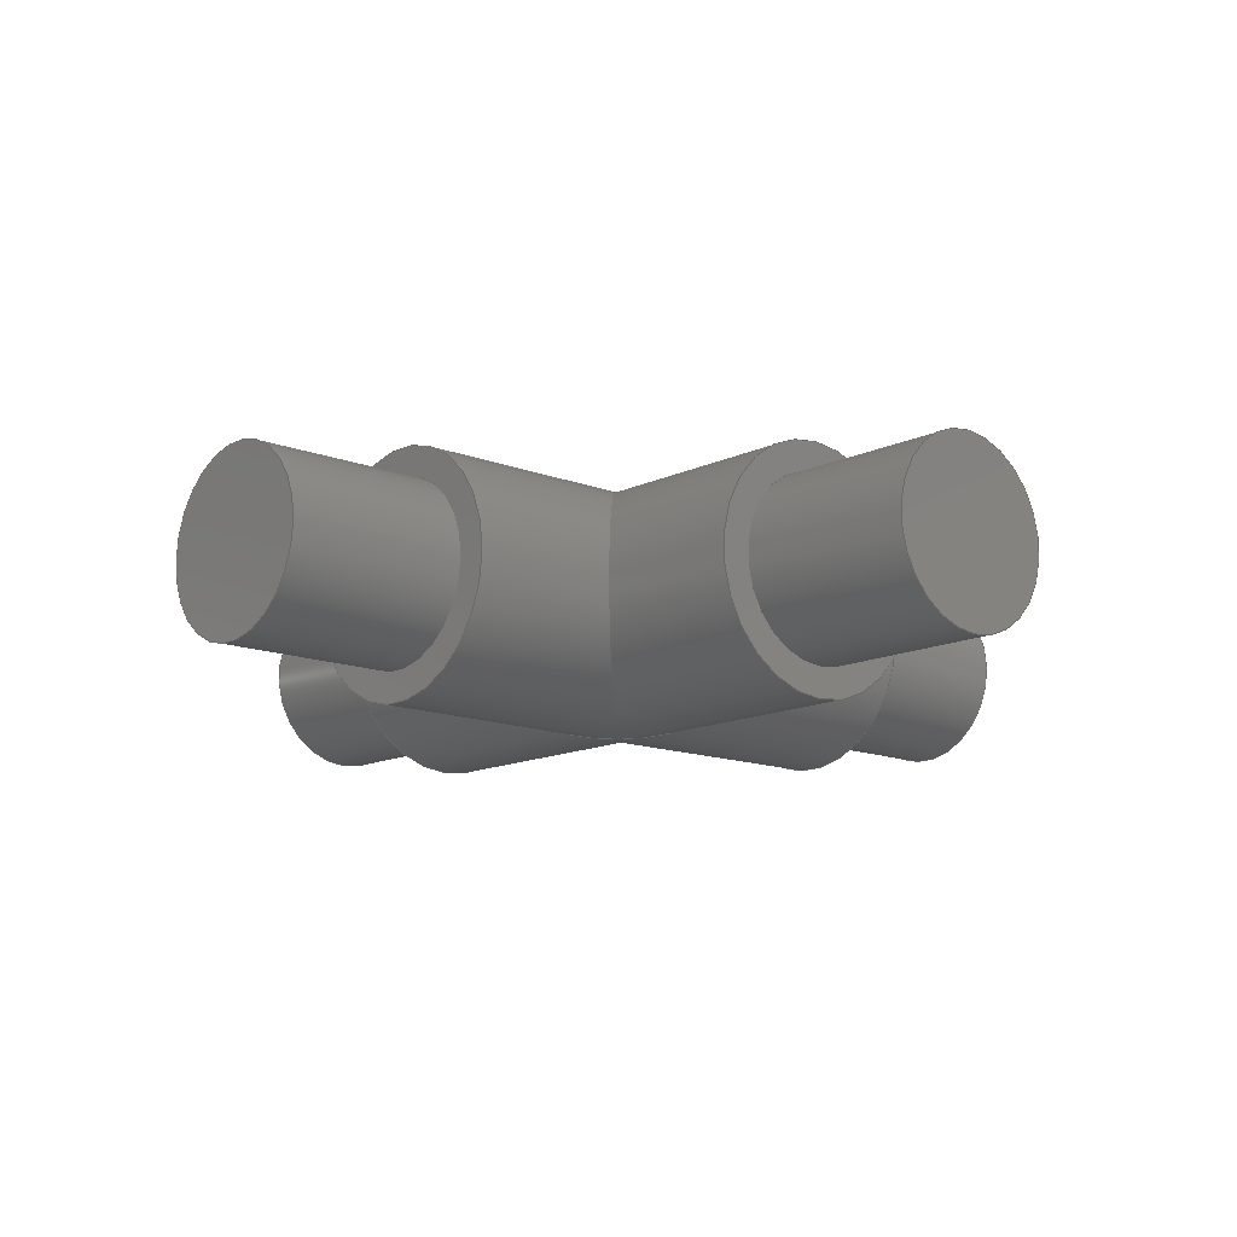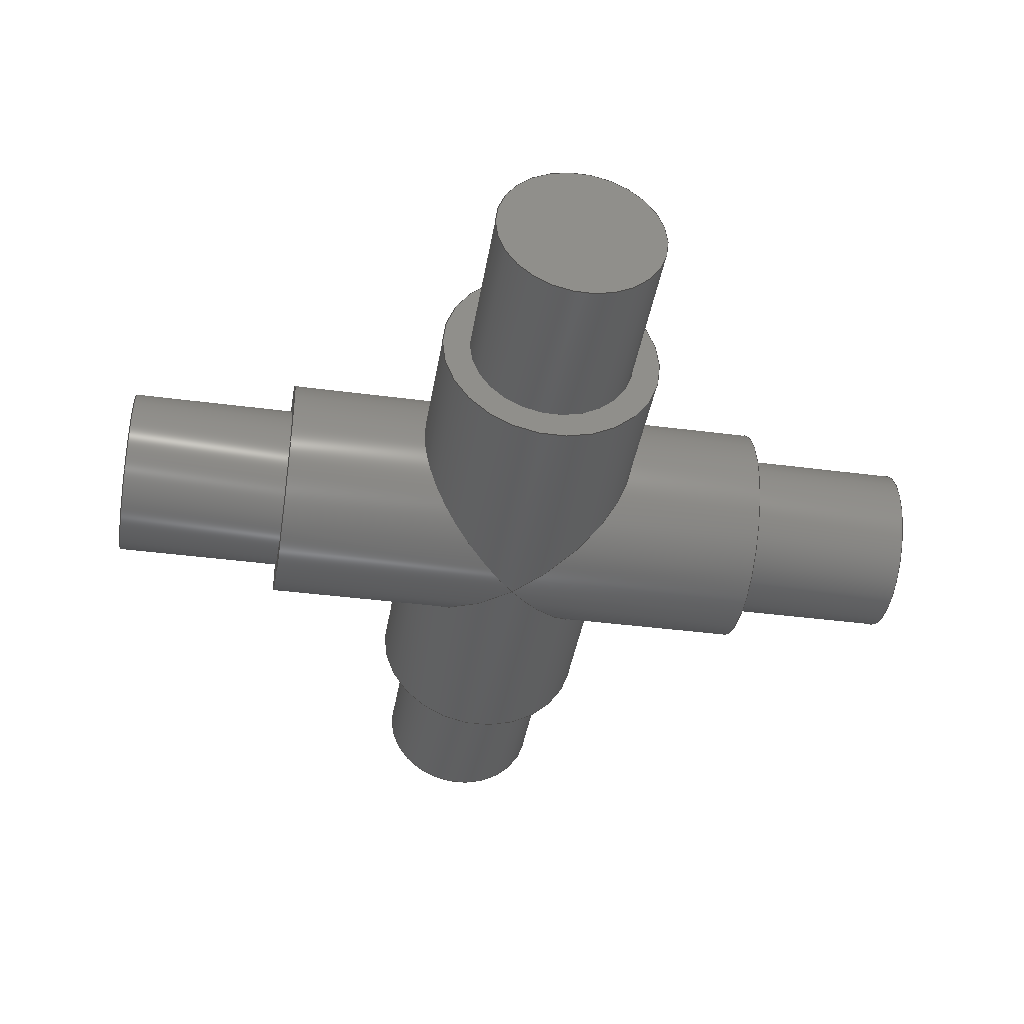
<metadata>
{"format":"step","ext":"step","renderer":"f3d","projection":"perspective","resolution":1024,"background":"white","views":[{"elev":-12.9,"azim":47.9,"up":"+Z"},{"elev":-40.3,"azim":170.8,"up":"+Z"}]}
</metadata>
<code>
ISO-10303-21;
DATA;
#1=MECHANICAL_DESIGN_GEOMETRIC_PRESENTATION_REPRESENTATION('',(#4),#394);
#2=SHAPE_REPRESENTATION_RELATIONSHIP('SRR','None',#401,#3);
#3=ADVANCED_BREP_SHAPE_REPRESENTATION('',(#5),#393);
#4=STYLED_ITEM('',(#411),#5);
#5=MANIFOLD_SOLID_BREP('Body1',#206);
#6=FACE_BOUND('',#51,.T.);
#7=FACE_BOUND('',#53,.T.);
#8=FACE_BOUND('',#56,.T.);
#9=FACE_BOUND('',#59,.T.);
#10=ELLIPSE('',#237,0.5657,0.4);
#11=ELLIPSE('',#239,0.5657,0.4);
#12=ELLIPSE('',#240,0.5657,0.4);
#13=ELLIPSE('',#241,0.5657,0.4);
#14=ELLIPSE('',#244,0.5657,0.4);
#15=ELLIPSE('',#245,0.5657,0.4);
#16=PLANE('',#226);
#17=PLANE('',#227);
#18=PLANE('',#234);
#19=PLANE('',#235);
#20=PLANE('',#246);
#21=PLANE('',#247);
#22=PLANE('',#250);
#23=PLANE('',#253);
#24=FACE_OUTER_BOUND('',#40,.T.);
#25=FACE_OUTER_BOUND('',#41,.T.);
#26=FACE_OUTER_BOUND('',#42,.T.);
#27=FACE_OUTER_BOUND('',#43,.T.);
#28=FACE_OUTER_BOUND('',#44,.T.);
#29=FACE_OUTER_BOUND('',#45,.T.);
#30=FACE_OUTER_BOUND('',#46,.T.);
#31=FACE_OUTER_BOUND('',#47,.T.);
#32=FACE_OUTER_BOUND('',#48,.T.);
#33=FACE_OUTER_BOUND('',#49,.T.);
#34=FACE_OUTER_BOUND('',#50,.T.);
#35=FACE_OUTER_BOUND('',#52,.T.);
#36=FACE_OUTER_BOUND('',#54,.T.);
#37=FACE_OUTER_BOUND('',#55,.T.);
#38=FACE_OUTER_BOUND('',#57,.T.);
#39=FACE_OUTER_BOUND('',#58,.T.);
#40=EDGE_LOOP('',(#130,#131,#132,#133));
#41=EDGE_LOOP('',(#134,#135,#136,#137));
#42=EDGE_LOOP('',(#138));
#43=EDGE_LOOP('',(#139));
#44=EDGE_LOOP('',(#140,#141,#142,#143));
#45=EDGE_LOOP('',(#144,#145,#146,#147));
#46=EDGE_LOOP('',(#148));
#47=EDGE_LOOP('',(#149));
#48=EDGE_LOOP('',(#150,#151,#152,#153,#154,#155,#156));
#49=EDGE_LOOP('',(#157,#158,#159,#160,#161));
#50=EDGE_LOOP('',(#162));
#51=EDGE_LOOP('',(#163));
#52=EDGE_LOOP('',(#164));
#53=EDGE_LOOP('',(#165));
#54=EDGE_LOOP('',(#166,#167,#168,#169,#170,#171));
#55=EDGE_LOOP('',(#172));
#56=EDGE_LOOP('',(#173));
#57=EDGE_LOOP('',(#174,#175,#176,#177,#178,#179));
#58=EDGE_LOOP('',(#180));
#59=EDGE_LOOP('',(#181));
#60=LINE('',#337,#68);
#61=LINE('',#343,#69);
#62=LINE('',#351,#70);
#63=LINE('',#357,#71);
#64=LINE('',#366,#72);
#65=LINE('',#376,#73);
#66=LINE('',#383,#74);
#67=LINE('',#389,#75);
#68=VECTOR('',#260,0.3);
#69=VECTOR('',#267,0.3);
#70=VECTOR('',#278,0.3);
#71=VECTOR('',#285,0.3);
#72=VECTOR('',#296,0.4);
#73=VECTOR('',#309,0.4);
#74=VECTOR('',#320,0.4);
#75=VECTOR('',#329,0.4);
#76=CIRCLE('',#221,0.3);
#77=CIRCLE('',#222,0.3);
#78=CIRCLE('',#224,0.3);
#79=CIRCLE('',#225,0.3);
#80=CIRCLE('',#229,0.3);
#81=CIRCLE('',#230,0.3);
#82=CIRCLE('',#232,0.3);
#83=CIRCLE('',#233,0.3);
#84=CIRCLE('',#238,0.4);
#85=CIRCLE('',#243,0.4);
#86=CIRCLE('',#249,0.4);
#87=CIRCLE('',#252,0.4);
#88=VERTEX_POINT('',#334);
#89=VERTEX_POINT('',#336);
#90=VERTEX_POINT('',#340);
#91=VERTEX_POINT('',#342);
#92=VERTEX_POINT('',#348);
#93=VERTEX_POINT('',#350);
#94=VERTEX_POINT('',#354);
#95=VERTEX_POINT('',#356);
#96=VERTEX_POINT('',#362);
#97=VERTEX_POINT('',#363);
#98=VERTEX_POINT('',#365);
#99=VERTEX_POINT('',#368);
#100=VERTEX_POINT('',#370);
#101=VERTEX_POINT('',#374);
#102=VERTEX_POINT('',#382);
#103=VERTEX_POINT('',#387);
#104=EDGE_CURVE('',#88,#88,#76,.T.);
#105=EDGE_CURVE('',#88,#89,#60,.T.);
#106=EDGE_CURVE('',#89,#89,#77,.T.);
#107=EDGE_CURVE('',#90,#90,#78,.T.);
#108=EDGE_CURVE('',#90,#91,#61,.T.);
#109=EDGE_CURVE('',#91,#91,#79,.T.);
#110=EDGE_CURVE('',#92,#92,#80,.T.);
#111=EDGE_CURVE('',#92,#93,#62,.T.);
#112=EDGE_CURVE('',#93,#93,#81,.T.);
#113=EDGE_CURVE('',#94,#94,#82,.T.);
#114=EDGE_CURVE('',#94,#95,#63,.T.);
#115=EDGE_CURVE('',#95,#95,#83,.T.);
#116=EDGE_CURVE('',#96,#97,#10,.T.);
#117=EDGE_CURVE('',#96,#98,#64,.T.);
#118=EDGE_CURVE('',#98,#98,#84,.T.);
#119=EDGE_CURVE('',#99,#96,#11,.T.);
#120=EDGE_CURVE('',#100,#99,#12,.T.);
#121=EDGE_CURVE('',#97,#100,#13,.T.);
#122=EDGE_CURVE('',#101,#101,#85,.T.);
#123=EDGE_CURVE('',#101,#96,#65,.T.);
#124=EDGE_CURVE('',#100,#96,#14,.T.);
#125=EDGE_CURVE('',#96,#100,#15,.T.);
#126=EDGE_CURVE('',#97,#102,#66,.T.);
#127=EDGE_CURVE('',#102,#102,#86,.T.);
#128=EDGE_CURVE('',#103,#103,#87,.T.);
#129=EDGE_CURVE('',#103,#99,#67,.T.);
#130=ORIENTED_EDGE('',*,*,#104,.F.);
#131=ORIENTED_EDGE('',*,*,#105,.T.);
#132=ORIENTED_EDGE('',*,*,#106,.F.);
#133=ORIENTED_EDGE('',*,*,#105,.F.);
#134=ORIENTED_EDGE('',*,*,#107,.F.);
#135=ORIENTED_EDGE('',*,*,#108,.T.);
#136=ORIENTED_EDGE('',*,*,#109,.F.);
#137=ORIENTED_EDGE('',*,*,#108,.F.);
#138=ORIENTED_EDGE('',*,*,#109,.T.);
#139=ORIENTED_EDGE('',*,*,#104,.T.);
#140=ORIENTED_EDGE('',*,*,#110,.F.);
#141=ORIENTED_EDGE('',*,*,#111,.T.);
#142=ORIENTED_EDGE('',*,*,#112,.F.);
#143=ORIENTED_EDGE('',*,*,#111,.F.);
#144=ORIENTED_EDGE('',*,*,#113,.F.);
#145=ORIENTED_EDGE('',*,*,#114,.T.);
#146=ORIENTED_EDGE('',*,*,#115,.F.);
#147=ORIENTED_EDGE('',*,*,#114,.F.);
#148=ORIENTED_EDGE('',*,*,#115,.T.);
#149=ORIENTED_EDGE('',*,*,#110,.T.);
#150=ORIENTED_EDGE('',*,*,#116,.F.);
#151=ORIENTED_EDGE('',*,*,#117,.T.);
#152=ORIENTED_EDGE('',*,*,#118,.F.);
#153=ORIENTED_EDGE('',*,*,#117,.F.);
#154=ORIENTED_EDGE('',*,*,#119,.F.);
#155=ORIENTED_EDGE('',*,*,#120,.F.);
#156=ORIENTED_EDGE('',*,*,#121,.F.);
#157=ORIENTED_EDGE('',*,*,#122,.F.);
#158=ORIENTED_EDGE('',*,*,#123,.T.);
#159=ORIENTED_EDGE('',*,*,#124,.F.);
#160=ORIENTED_EDGE('',*,*,#125,.F.);
#161=ORIENTED_EDGE('',*,*,#123,.F.);
#162=ORIENTED_EDGE('',*,*,#118,.T.);
#163=ORIENTED_EDGE('',*,*,#107,.T.);
#164=ORIENTED_EDGE('',*,*,#122,.T.);
#165=ORIENTED_EDGE('',*,*,#106,.T.);
#166=ORIENTED_EDGE('',*,*,#124,.T.);
#167=ORIENTED_EDGE('',*,*,#116,.T.);
#168=ORIENTED_EDGE('',*,*,#126,.T.);
#169=ORIENTED_EDGE('',*,*,#127,.F.);
#170=ORIENTED_EDGE('',*,*,#126,.F.);
#171=ORIENTED_EDGE('',*,*,#121,.T.);
#172=ORIENTED_EDGE('',*,*,#127,.T.);
#173=ORIENTED_EDGE('',*,*,#113,.T.);
#174=ORIENTED_EDGE('',*,*,#128,.F.);
#175=ORIENTED_EDGE('',*,*,#129,.T.);
#176=ORIENTED_EDGE('',*,*,#119,.T.);
#177=ORIENTED_EDGE('',*,*,#125,.T.);
#178=ORIENTED_EDGE('',*,*,#120,.T.);
#179=ORIENTED_EDGE('',*,*,#129,.F.);
#180=ORIENTED_EDGE('',*,*,#128,.T.);
#181=ORIENTED_EDGE('',*,*,#112,.T.);
#182=CYLINDRICAL_SURFACE('',#220,0.3);
#183=CYLINDRICAL_SURFACE('',#223,0.3);
#184=CYLINDRICAL_SURFACE('',#228,0.3);
#185=CYLINDRICAL_SURFACE('',#231,0.3);
#186=CYLINDRICAL_SURFACE('',#236,0.4);
#187=CYLINDRICAL_SURFACE('',#242,0.4);
#188=CYLINDRICAL_SURFACE('',#248,0.4);
#189=CYLINDRICAL_SURFACE('',#251,0.4);
#190=ADVANCED_FACE('',(#24),#182,.T.);
#191=ADVANCED_FACE('',(#25),#183,.T.);
#192=ADVANCED_FACE('',(#26),#16,.F.);
#193=ADVANCED_FACE('',(#27),#17,.T.);
#194=ADVANCED_FACE('',(#28),#184,.T.);
#195=ADVANCED_FACE('',(#29),#185,.T.);
#196=ADVANCED_FACE('',(#30),#18,.F.);
#197=ADVANCED_FACE('',(#31),#19,.T.);
#198=ADVANCED_FACE('',(#32),#186,.T.);
#199=ADVANCED_FACE('',(#33),#187,.T.);
#200=ADVANCED_FACE('',(#34,#6),#20,.F.);
#201=ADVANCED_FACE('',(#35,#7),#21,.T.);
#202=ADVANCED_FACE('',(#36),#188,.T.);
#203=ADVANCED_FACE('',(#37,#8),#22,.F.);
#204=ADVANCED_FACE('',(#38),#189,.T.);
#205=ADVANCED_FACE('',(#39,#9),#23,.T.);
#206=CLOSED_SHELL('',(#190,#191,#192,#193,#194,#195,#196,#197,#198,#199,
#200,#201,#202,#203,#204,#205));
#207=DERIVED_UNIT_ELEMENT(#209,1);
#208=DERIVED_UNIT_ELEMENT(#396,3);
#209=(
MASS_UNIT()
NAMED_UNIT(*)
SI_UNIT(.KILO.,.GRAM.)
);
#210=DERIVED_UNIT((#207,#208));
#211=MEASURE_REPRESENTATION_ITEM('density measure',
POSITIVE_RATIO_MEASURE(7850),#210);
#212=PROPERTY_DEFINITION_REPRESENTATION(#217,#214);
#213=PROPERTY_DEFINITION_REPRESENTATION(#218,#215);
#214=REPRESENTATION('material name',(#216),#393);
#215=REPRESENTATION('density',(#211),#393);
#216=DESCRIPTIVE_REPRESENTATION_ITEM('Steel','Steel');
#217=PROPERTY_DEFINITION('material property','material name',#403);
#218=PROPERTY_DEFINITION('material property','density of part',#403);
#219=AXIS2_PLACEMENT_3D('placement',#332,#254,#255);
#220=AXIS2_PLACEMENT_3D('',#333,#256,#257);
#221=AXIS2_PLACEMENT_3D('',#335,#258,#259);
#222=AXIS2_PLACEMENT_3D('',#338,#261,#262);
#223=AXIS2_PLACEMENT_3D('',#339,#263,#264);
#224=AXIS2_PLACEMENT_3D('',#341,#265,#266);
#225=AXIS2_PLACEMENT_3D('',#344,#268,#269);
#226=AXIS2_PLACEMENT_3D('',#345,#270,#271);
#227=AXIS2_PLACEMENT_3D('',#346,#272,#273);
#228=AXIS2_PLACEMENT_3D('',#347,#274,#275);
#229=AXIS2_PLACEMENT_3D('',#349,#276,#277);
#230=AXIS2_PLACEMENT_3D('',#352,#279,#280);
#231=AXIS2_PLACEMENT_3D('',#353,#281,#282);
#232=AXIS2_PLACEMENT_3D('',#355,#283,#284);
#233=AXIS2_PLACEMENT_3D('',#358,#286,#287);
#234=AXIS2_PLACEMENT_3D('',#359,#288,#289);
#235=AXIS2_PLACEMENT_3D('',#360,#290,#291);
#236=AXIS2_PLACEMENT_3D('',#361,#292,#293);
#237=AXIS2_PLACEMENT_3D('',#364,#294,#295);
#238=AXIS2_PLACEMENT_3D('',#367,#297,#298);
#239=AXIS2_PLACEMENT_3D('',#369,#299,#300);
#240=AXIS2_PLACEMENT_3D('',#371,#301,#302);
#241=AXIS2_PLACEMENT_3D('',#372,#303,#304);
#242=AXIS2_PLACEMENT_3D('',#373,#305,#306);
#243=AXIS2_PLACEMENT_3D('',#375,#307,#308);
#244=AXIS2_PLACEMENT_3D('',#377,#310,#311);
#245=AXIS2_PLACEMENT_3D('',#378,#312,#313);
#246=AXIS2_PLACEMENT_3D('',#379,#314,#315);
#247=AXIS2_PLACEMENT_3D('',#380,#316,#317);
#248=AXIS2_PLACEMENT_3D('',#381,#318,#319);
#249=AXIS2_PLACEMENT_3D('',#384,#321,#322);
#250=AXIS2_PLACEMENT_3D('',#385,#323,#324);
#251=AXIS2_PLACEMENT_3D('',#386,#325,#326);
#252=AXIS2_PLACEMENT_3D('',#388,#327,#328);
#253=AXIS2_PLACEMENT_3D('',#390,#330,#331);
#254=DIRECTION('axis',(0,0,1));
#255=DIRECTION('refdir',(1,0,0));
#256=DIRECTION('center_axis',(1,0,0));
#257=DIRECTION('ref_axis',(0,0,-1));
#258=DIRECTION('center_axis',(1,0,0));
#259=DIRECTION('ref_axis',(0,0,-1));
#260=DIRECTION('',(-1,0,0));
#261=DIRECTION('center_axis',(-1,0,0));
#262=DIRECTION('ref_axis',(0,0,-1));
#263=DIRECTION('center_axis',(1,0,0));
#264=DIRECTION('ref_axis',(0,0,-1));
#265=DIRECTION('center_axis',(1,0,0));
#266=DIRECTION('ref_axis',(0,0,-1));
#267=DIRECTION('',(-1,0,0));
#268=DIRECTION('center_axis',(-1,0,0));
#269=DIRECTION('ref_axis',(0,0,-1));
#270=DIRECTION('center_axis',(1,0,0));
#271=DIRECTION('ref_axis',(0,0,-1));
#272=DIRECTION('center_axis',(1,0,0));
#273=DIRECTION('ref_axis',(0,0,-1));
#274=DIRECTION('center_axis',(0,1,0));
#275=DIRECTION('ref_axis',(1,0,0));
#276=DIRECTION('center_axis',(0,1,0));
#277=DIRECTION('ref_axis',(1,0,0));
#278=DIRECTION('',(0,-1,0));
#279=DIRECTION('center_axis',(0,-1,0));
#280=DIRECTION('ref_axis',(1,0,0));
#281=DIRECTION('center_axis',(0,1,0));
#282=DIRECTION('ref_axis',(1,0,0));
#283=DIRECTION('center_axis',(0,1,0));
#284=DIRECTION('ref_axis',(1,0,0));
#285=DIRECTION('',(0,-1,0));
#286=DIRECTION('center_axis',(0,-1,0));
#287=DIRECTION('ref_axis',(1,0,0));
#288=DIRECTION('center_axis',(0,1,0));
#289=DIRECTION('ref_axis',(1,0,0));
#290=DIRECTION('center_axis',(0,1,0));
#291=DIRECTION('ref_axis',(1,0,0));
#292=DIRECTION('center_axis',(1,0,0));
#293=DIRECTION('ref_axis',(0,0,-1));
#294=DIRECTION('center_axis',(0.7071,-0.7071,0));
#295=DIRECTION('ref_axis',(0.7071,0.7071,0));
#296=DIRECTION('',(-1,0,0));
#297=DIRECTION('center_axis',(-1,0,0));
#298=DIRECTION('ref_axis',(0,0,-1));
#299=DIRECTION('center_axis',(0.7071,0.7071,0));
#300=DIRECTION('ref_axis',(-0.7071,0.7071,0));
#301=DIRECTION('center_axis',(0.7071,0.7071,0));
#302=DIRECTION('ref_axis',(-0.7071,0.7071,0));
#303=DIRECTION('center_axis',(0.7071,-0.7071,0));
#304=DIRECTION('ref_axis',(0.7071,0.7071,0));
#305=DIRECTION('center_axis',(1,0,0));
#306=DIRECTION('ref_axis',(0,0,-1));
#307=DIRECTION('center_axis',(1,0,0));
#308=DIRECTION('ref_axis',(0,0,-1));
#309=DIRECTION('',(-1,0,0));
#310=DIRECTION('center_axis',(-0.7071,-0.7071,0));
#311=DIRECTION('ref_axis',(-0.7071,0.7071,0));
#312=DIRECTION('center_axis',(-0.7071,0.7071,0));
#313=DIRECTION('ref_axis',(0.7071,0.7071,0));
#314=DIRECTION('center_axis',(1,0,0));
#315=DIRECTION('ref_axis',(0,0,-1));
#316=DIRECTION('center_axis',(1,0,0));
#317=DIRECTION('ref_axis',(0,0,-1));
#318=DIRECTION('center_axis',(0,1,0));
#319=DIRECTION('ref_axis',(1,0,0));
#320=DIRECTION('',(0,-1,0));
#321=DIRECTION('center_axis',(0,-1,0));
#322=DIRECTION('ref_axis',(1,0,0));
#323=DIRECTION('center_axis',(0,1,0));
#324=DIRECTION('ref_axis',(1,0,0));
#325=DIRECTION('center_axis',(0,1,0));
#326=DIRECTION('ref_axis',(1,0,0));
#327=DIRECTION('center_axis',(0,1,0));
#328=DIRECTION('ref_axis',(1,0,0));
#329=DIRECTION('',(0,-1,0));
#330=DIRECTION('center_axis',(0,1,0));
#331=DIRECTION('ref_axis',(1,0,0));
#332=CARTESIAN_POINT('',(0,0,0));
#333=CARTESIAN_POINT('Origin',(0,0,0));
#334=CARTESIAN_POINT('',(1.5,-3.674e-17,0.3));
#335=CARTESIAN_POINT('Origin',(1.5,0,0));
#336=CARTESIAN_POINT('',(0.9,3.674e-17,0.3));
#337=CARTESIAN_POINT('',(0,-3.674e-17,0.3));
#338=CARTESIAN_POINT('Origin',(0.9,0,0));
#339=CARTESIAN_POINT('Origin',(0,0,0));
#340=CARTESIAN_POINT('',(-0.9,-3.674e-17,0.3));
#341=CARTESIAN_POINT('Origin',(-0.9,0,0));
#342=CARTESIAN_POINT('',(-1.5,-3.674e-17,0.3));
#343=CARTESIAN_POINT('',(0,-3.674e-17,0.3));
#344=CARTESIAN_POINT('Origin',(-1.5,0,0));
#345=CARTESIAN_POINT('Origin',(-1.5,0,0));
#346=CARTESIAN_POINT('Origin',(1.5,0,0));
#347=CARTESIAN_POINT('Origin',(0,0,0));
#348=CARTESIAN_POINT('',(-0.3,1.5,3.674e-17));
#349=CARTESIAN_POINT('Origin',(0,1.5,0));
#350=CARTESIAN_POINT('',(-0.3,0.9,-3.674e-17));
#351=CARTESIAN_POINT('',(-0.3,0,3.674e-17));
#352=CARTESIAN_POINT('Origin',(0,0.9,0));
#353=CARTESIAN_POINT('Origin',(0,0,0));
#354=CARTESIAN_POINT('',(-0.3,-0.9,3.674e-17));
#355=CARTESIAN_POINT('Origin',(0,-0.9,0));
#356=CARTESIAN_POINT('',(-0.3,-1.5,3.674e-17));
#357=CARTESIAN_POINT('',(-0.3,0,3.674e-17));
#358=CARTESIAN_POINT('Origin',(0,-1.5,0));
#359=CARTESIAN_POINT('Origin',(0,-1.5,0));
#360=CARTESIAN_POINT('Origin',(0,1.5,0));
#361=CARTESIAN_POINT('Origin',(0,0,0));
#362=CARTESIAN_POINT('',(0,0,0.4));
#363=CARTESIAN_POINT('',(-0.4,-0.4,4.899e-17));
#364=CARTESIAN_POINT('Origin',(0,0,0));
#365=CARTESIAN_POINT('',(-0.9,-4.899e-17,0.4));
#366=CARTESIAN_POINT('',(0,-4.899e-17,0.4));
#367=CARTESIAN_POINT('Origin',(-0.9,0,0));
#368=CARTESIAN_POINT('',(-0.4,0.4,4.899e-17));
#369=CARTESIAN_POINT('Origin',(0,0,0));
#370=CARTESIAN_POINT('',(0,0,-0.4));
#371=CARTESIAN_POINT('Origin',(0,0,0));
#372=CARTESIAN_POINT('Origin',(0,0,0));
#373=CARTESIAN_POINT('Origin',(0,0,0));
#374=CARTESIAN_POINT('',(0.9,-4.899e-17,0.4));
#375=CARTESIAN_POINT('Origin',(0.9,0,0));
#376=CARTESIAN_POINT('',(0,-4.899e-17,0.4));
#377=CARTESIAN_POINT('Origin',(0,0,0));
#378=CARTESIAN_POINT('Origin',(0,0,0));
#379=CARTESIAN_POINT('Origin',(-0.9,0,0));
#380=CARTESIAN_POINT('Origin',(0.9,0,0));
#381=CARTESIAN_POINT('Origin',(0,0,0));
#382=CARTESIAN_POINT('',(-0.4,-0.9,4.899e-17));
#383=CARTESIAN_POINT('',(-0.4,0,4.899e-17));
#384=CARTESIAN_POINT('Origin',(0,-0.9,0));
#385=CARTESIAN_POINT('Origin',(0,-0.9,0));
#386=CARTESIAN_POINT('Origin',(0,0,0));
#387=CARTESIAN_POINT('',(-0.4,0.9,4.899e-17));
#388=CARTESIAN_POINT('Origin',(0,0.9,0));
#389=CARTESIAN_POINT('',(-0.4,0,4.899e-17));
#390=CARTESIAN_POINT('Origin',(0,0.9,0));
#391=UNCERTAINTY_MEASURE_WITH_UNIT(LENGTH_MEASURE(0.001),#395,
'DISTANCE_ACCURACY_VALUE',
'Maximum model space distance between geometric entities at asserted c
onnectivities');
#392=UNCERTAINTY_MEASURE_WITH_UNIT(LENGTH_MEASURE(0.001),#395,
'DISTANCE_ACCURACY_VALUE',
'Maximum model space distance between geometric entities at asserted c
onnectivities');
#393=(
GEOMETRIC_REPRESENTATION_CONTEXT(3)
GLOBAL_UNCERTAINTY_ASSIGNED_CONTEXT((#391))
GLOBAL_UNIT_ASSIGNED_CONTEXT((#395,#397,#398))
REPRESENTATION_CONTEXT('','3D')
);
#394=(
GEOMETRIC_REPRESENTATION_CONTEXT(3)
GLOBAL_UNCERTAINTY_ASSIGNED_CONTEXT((#392))
GLOBAL_UNIT_ASSIGNED_CONTEXT((#395,#397,#398))
REPRESENTATION_CONTEXT('','3D')
);
#395=(
LENGTH_UNIT()
NAMED_UNIT(*)
SI_UNIT(.CENTI.,.METRE.)
);
#396=(
LENGTH_UNIT()
NAMED_UNIT(*)
SI_UNIT($,.METRE.)
);
#397=(
NAMED_UNIT(*)
PLANE_ANGLE_UNIT()
SI_UNIT($,.RADIAN.)
);
#398=(
NAMED_UNIT(*)
SI_UNIT($,.STERADIAN.)
SOLID_ANGLE_UNIT()
);
#399=SHAPE_DEFINITION_REPRESENTATION(#400,#401);
#400=PRODUCT_DEFINITION_SHAPE('',$,#403);
#401=SHAPE_REPRESENTATION('',(#219),#393);
#402=PRODUCT_DEFINITION_CONTEXT('part definition',#407,'design');
#403=PRODUCT_DEFINITION('core','core v6',#404,#402);
#404=PRODUCT_DEFINITION_FORMATION('',$,#409);
#405=PRODUCT_RELATED_PRODUCT_CATEGORY('core v6','core v6',(#409));
#406=APPLICATION_PROTOCOL_DEFINITION('international standard',
'automotive_design',2009,#407);
#407=APPLICATION_CONTEXT(
'Core Data for Automotive Mechanical Design Process');
#408=PRODUCT_CONTEXT('part definition',#407,'mechanical');
#409=PRODUCT('core','core v6',$,(#408));
#410=PRESENTATION_STYLE_ASSIGNMENT((#412));
#411=PRESENTATION_STYLE_ASSIGNMENT((#413));
#412=SURFACE_STYLE_USAGE(.BOTH.,#414);
#413=SURFACE_STYLE_USAGE(.BOTH.,#415);
#414=SURFACE_SIDE_STYLE('',(#416));
#415=SURFACE_SIDE_STYLE('',(#417));
#416=SURFACE_STYLE_FILL_AREA(#418);
#417=SURFACE_STYLE_FILL_AREA(#419);
#418=FILL_AREA_STYLE('Steel - Satin',(#420));
#419=FILL_AREA_STYLE('Plastic - Matte (Black)',(#421));
#420=FILL_AREA_STYLE_COLOUR('Steel - Satin',#422);
#421=FILL_AREA_STYLE_COLOUR('Plastic - Matte (Black)',#423);
#422=COLOUR_RGB('Steel - Satin',0.6275,0.6275,0.6275);
#423=COLOUR_RGB('Plastic - Matte (Black)',0.09804,0.09804,
0.09804);
ENDSEC;
END-ISO-10303-21;

</code>
